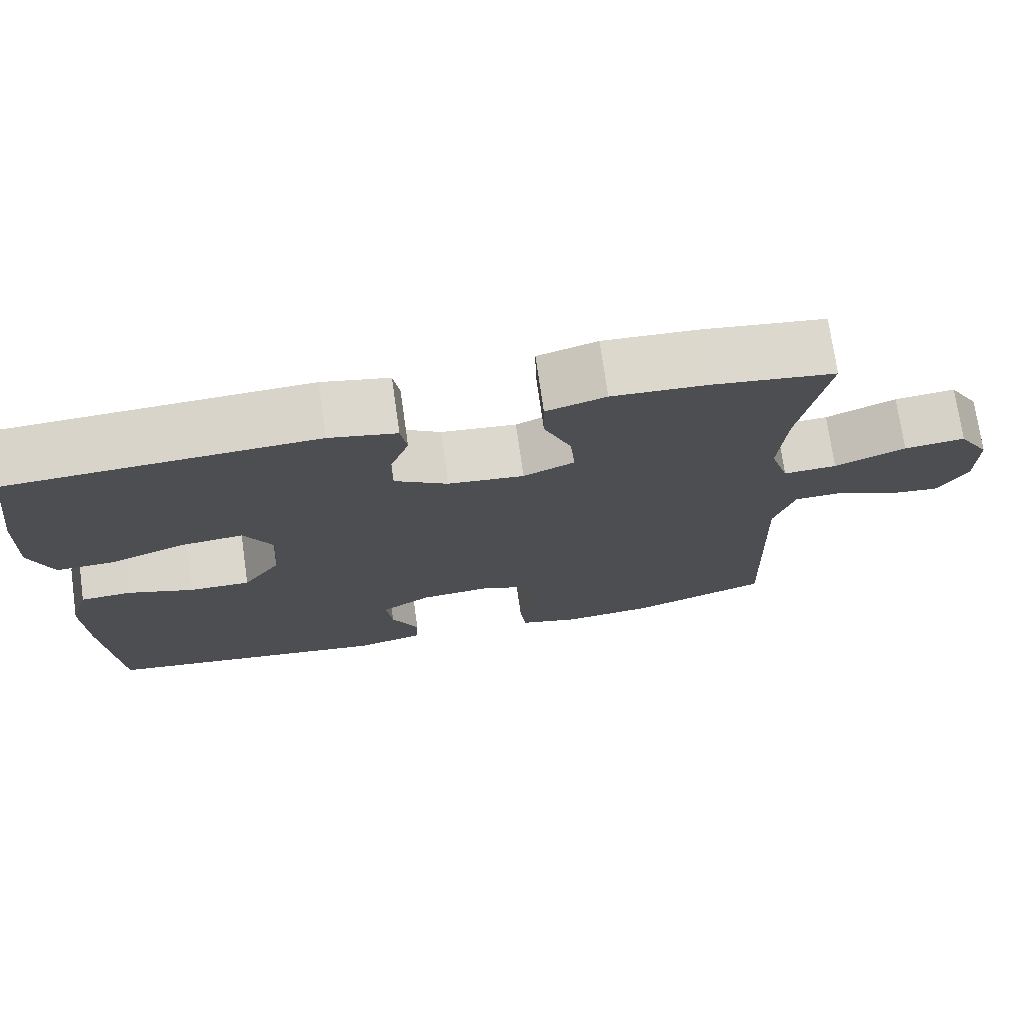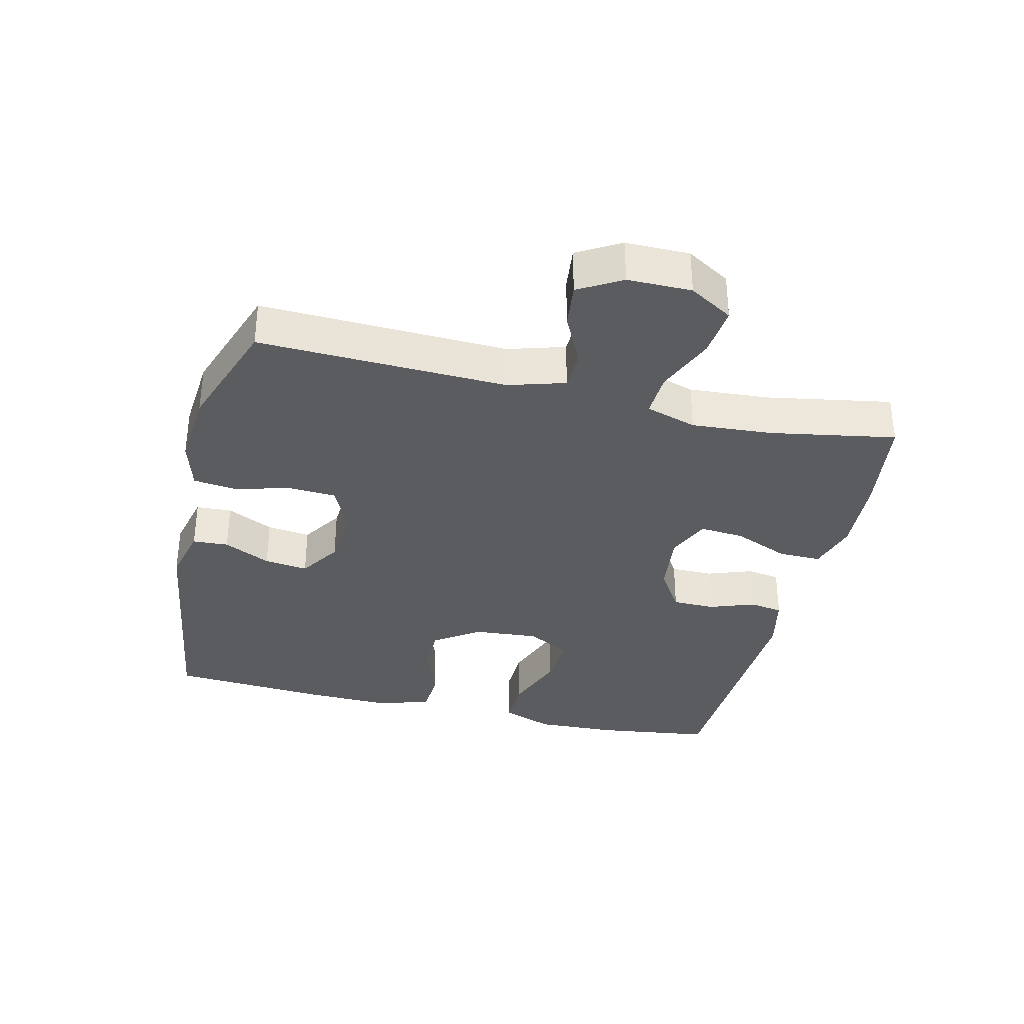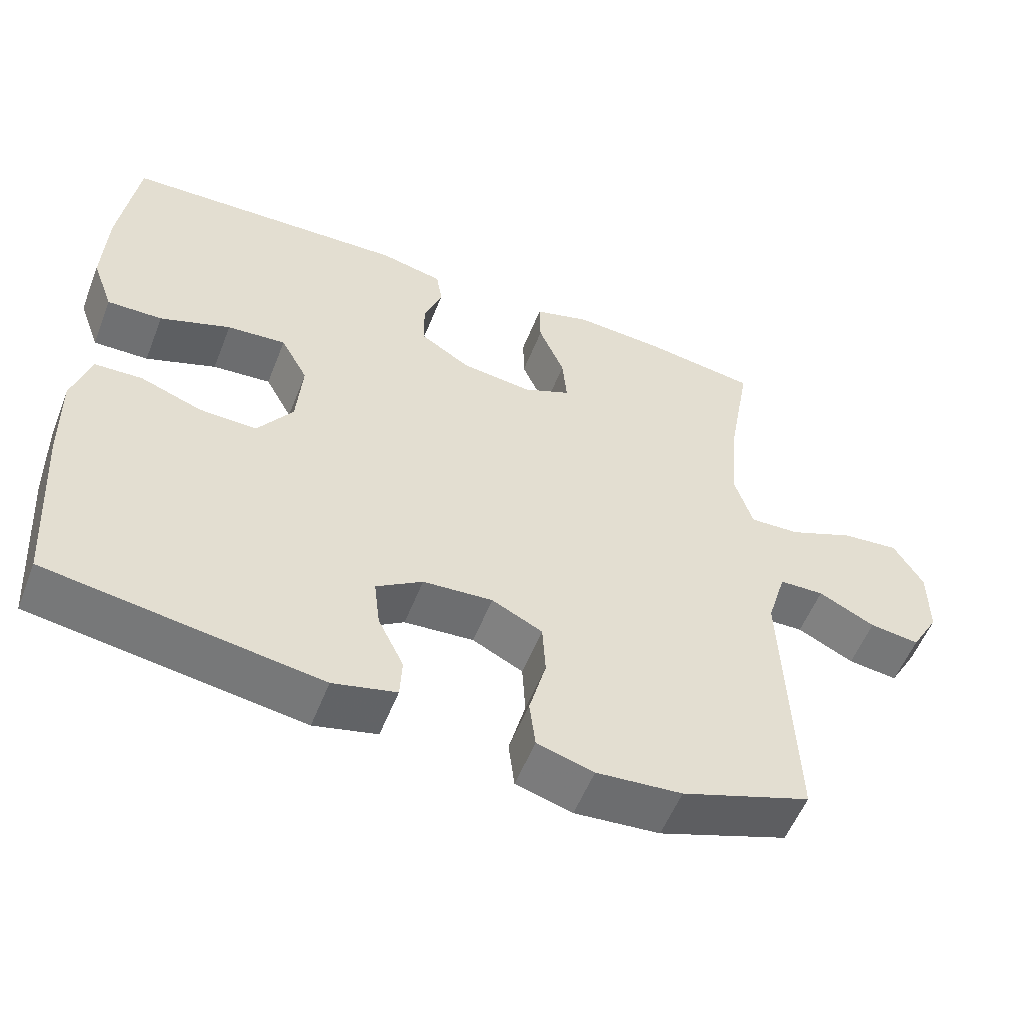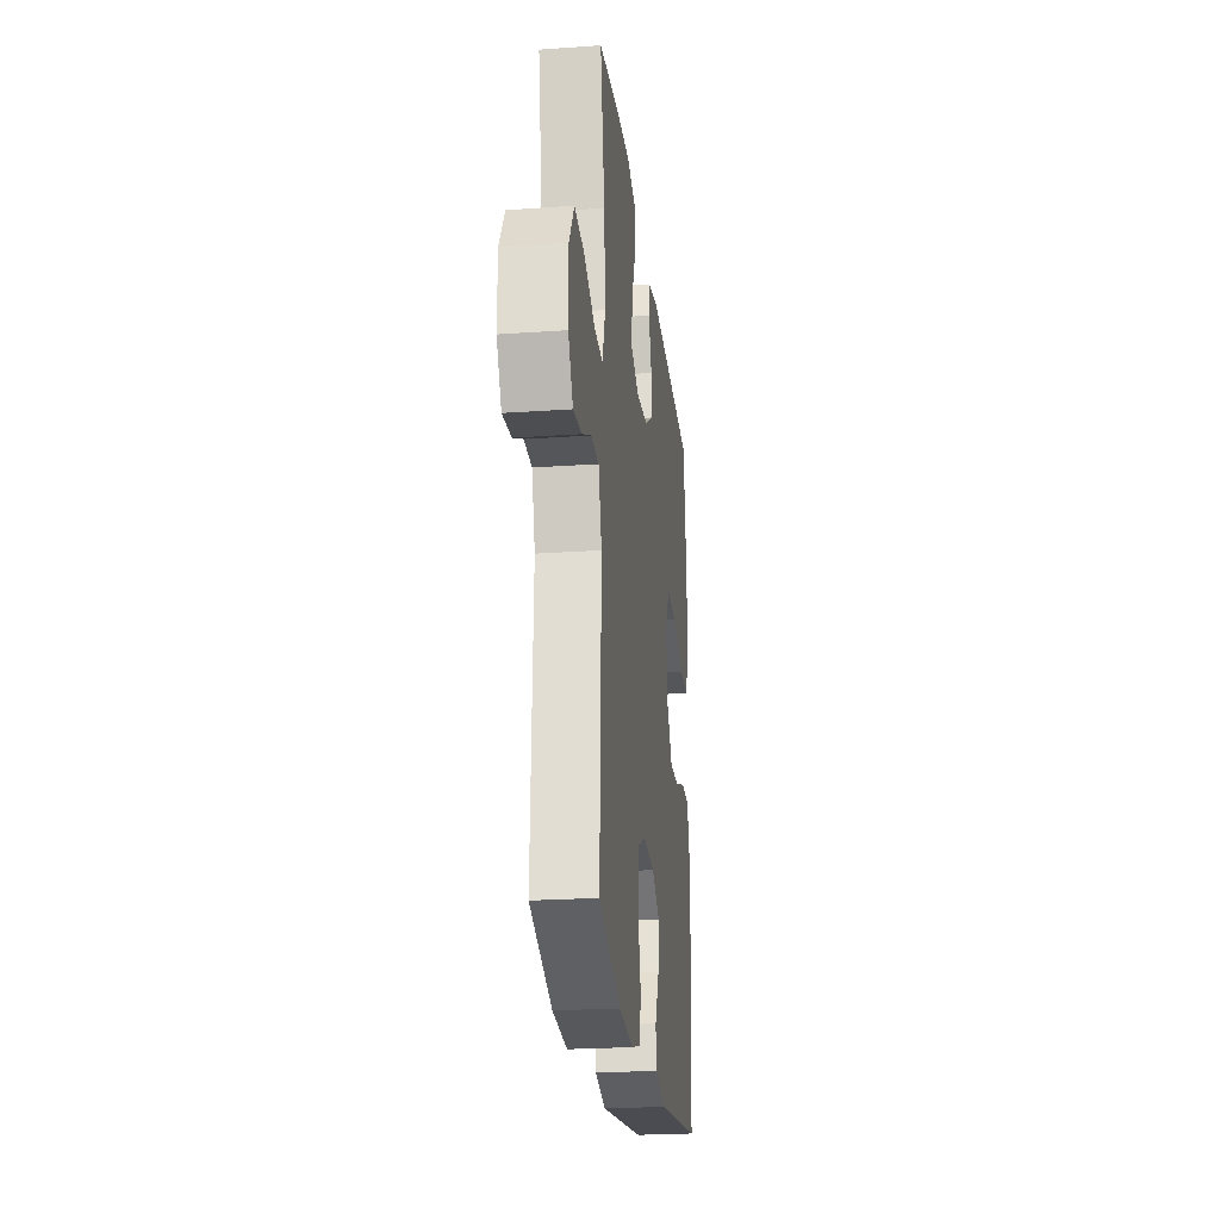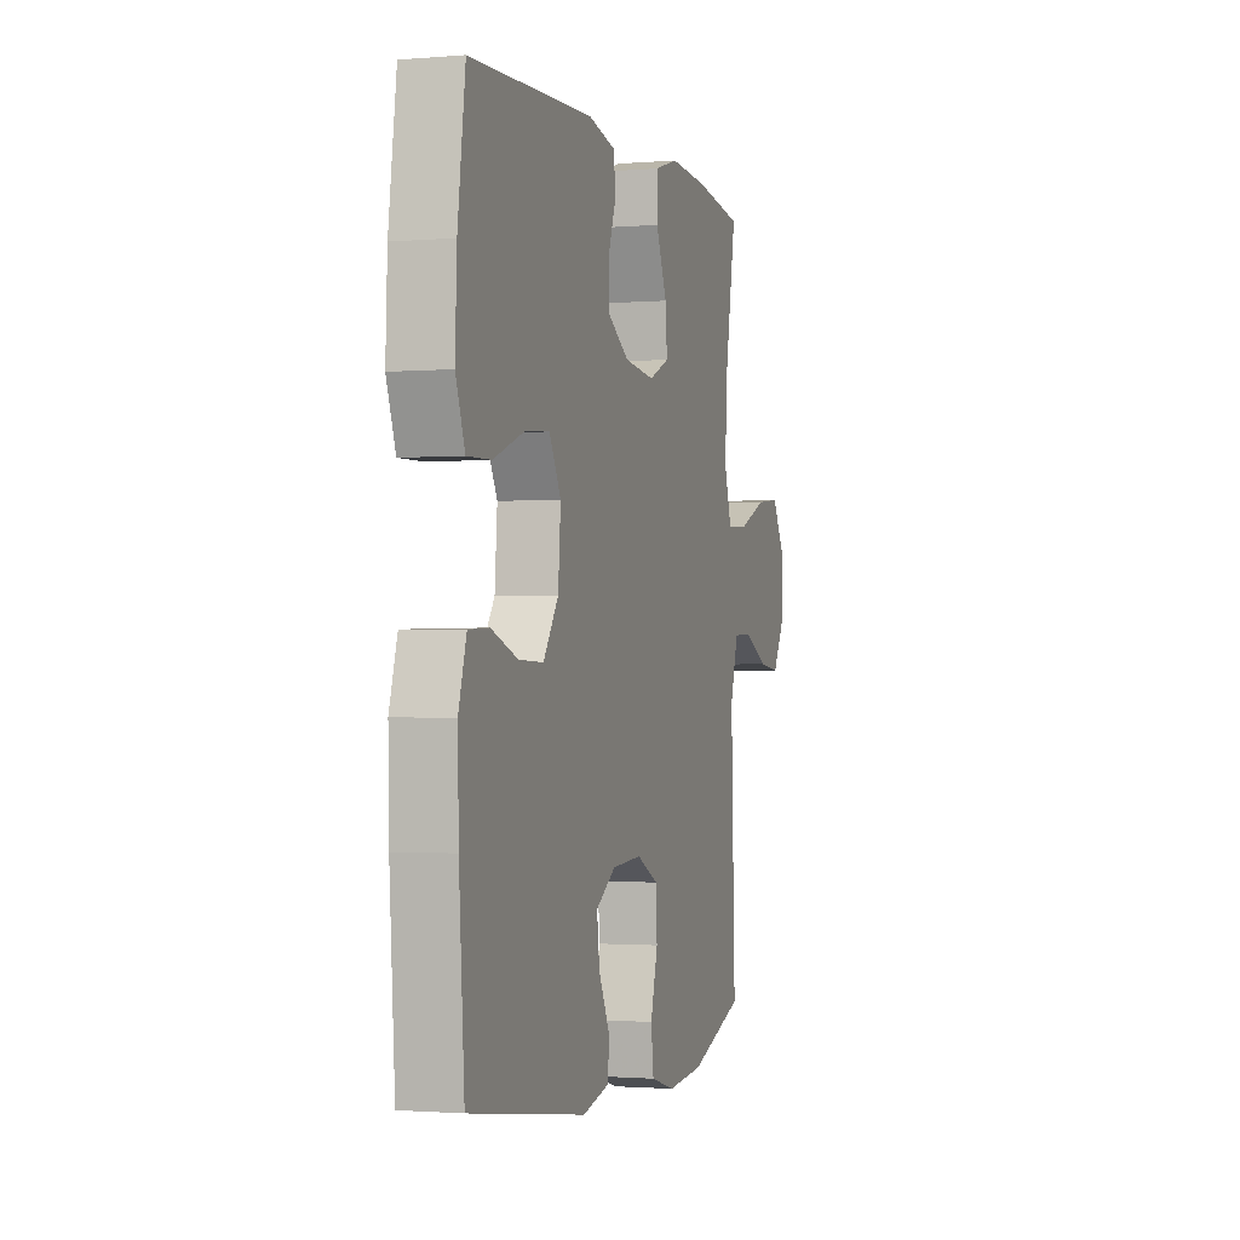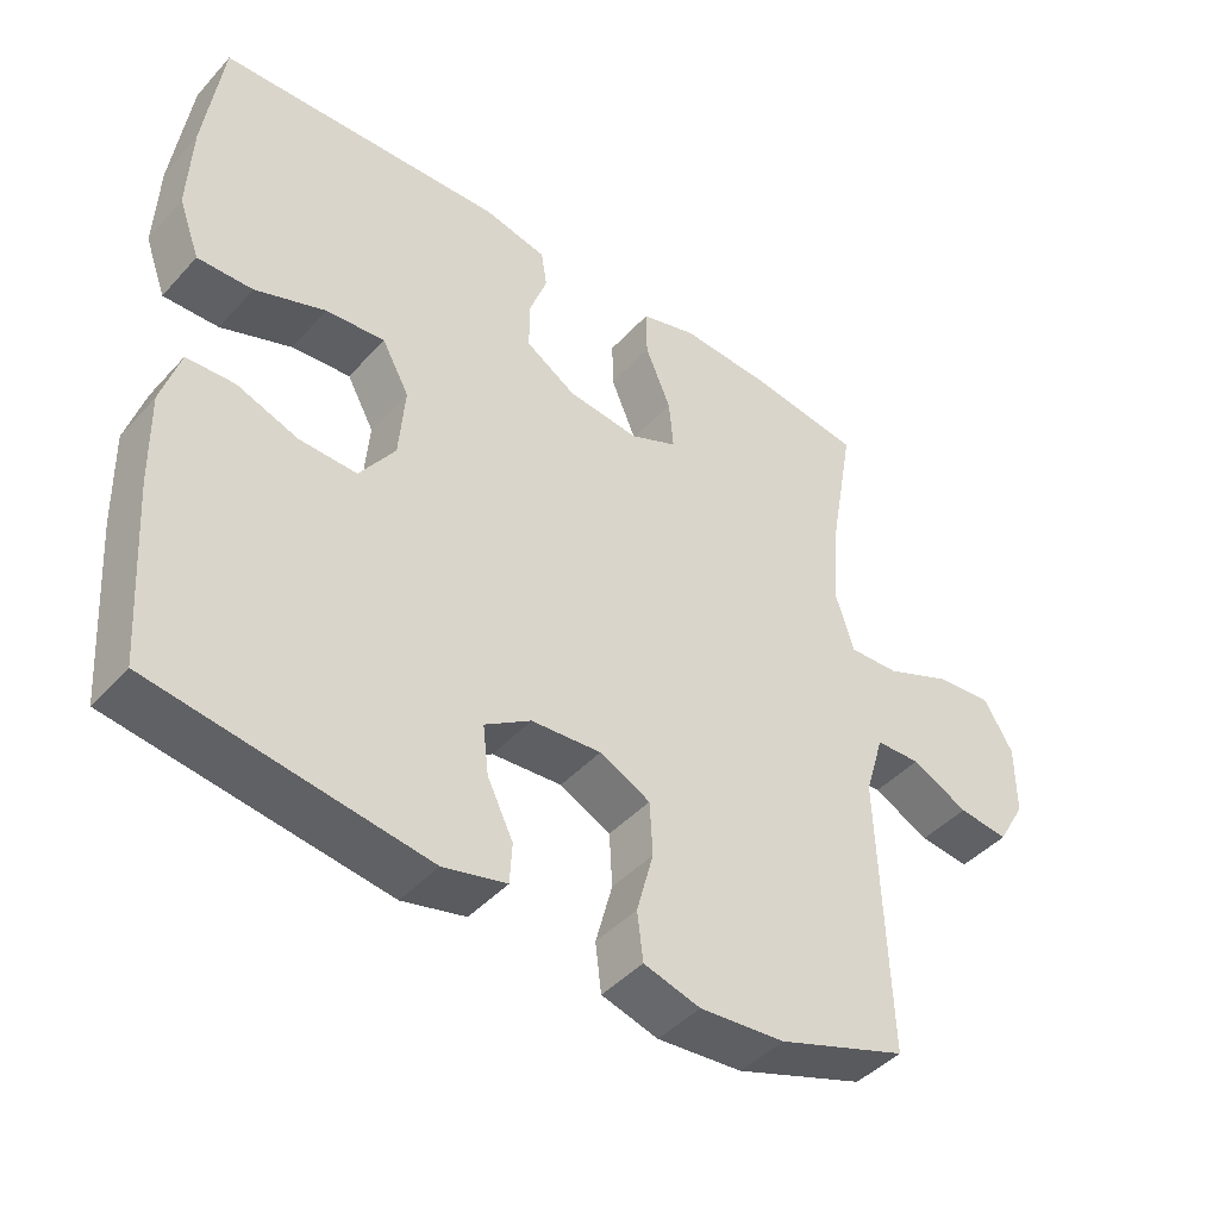
<metadata>
{"format":"obj","ext":"obj","renderer":"f3d","projection":"perspective","resolution":1024,"background":"white","views":[{"elev":73.8,"azim":171.9,"up":"+Z"},{"elev":-34.7,"azim":-103.4,"up":"+Y"},{"elev":-55.4,"azim":158.6,"up":"+Z"},{"elev":-23.8,"azim":-83.3,"up":"+Z"},{"elev":-1.4,"azim":107.0,"up":"+Z"},{"elev":-44.2,"azim":141.1,"up":"+Z"}]}
</metadata>
<code>
v 0.5 0.07 -0.5
v 0.131 0.07 -0.554
v 0.045 0.07 -0.533
v 0.042 0.07 -0.478
v 0.077 0.07 -0.406
v 0.085 0.07 -0.339
v 0.022 0.07 -0.298
v -0.073 0.07 -0.291
v -0.142 0.07 -0.325
v -0.146 0.07 -0.398
v -0.123 0.07 -0.484
v -0.131 0.07 -0.55
v -0.208 0.07 -0.572
v -0.324 0.07 -0.562
v -0.5 0.07 -0.5
v -0.487 0.07 -0.119
v -0.513 0.07 -0.032
v -0.574 0.07 -0.03
v -0.651 0.07 -0.068
v -0.719 0.07 -0.076
v -0.757 0.07 -0.01
v -0.757 0.07 0.088
v -0.717 0.07 0.155
v -0.639 0.07 0.147
v -0.549 0.07 0.109
v -0.481 0.07 0.106
v -0.457 0.07 0.184
v -0.466 0.07 0.308
v -0.5 0.07 0.5
v -0.344 0.07 0.522
v -0.223 0.07 0.529
v -0.147 0.07 0.506
v -0.148 0.07 0.44
v -0.183 0.07 0.356
v -0.189 0.07 0.287
v -0.124 0.07 0.258
v -0.027 0.07 0.269
v 0.041 0.07 0.312
v 0.042 0.07 0.377
v 0.017 0.07 0.447
v 0.025 0.07 0.498
v 0.111 0.07 0.517
v 0.5 0.07 0.5
v 0.524 0.07 0.322
v 0.529 0.07 0.198
v 0.5 0.07 0.119
v 0.425 0.07 0.121
v 0.329 0.07 0.157
v 0.249 0.07 0.164
v 0.212 0.07 0.096
v 0.22 0.07 -0.004
v 0.268 0.07 -0.074
v 0.346 0.07 -0.072
v 0.43 0.07 -0.042
v 0.495 0.07 -0.045
v 0.52 0.07 -0.128
v 0.517 0.07 -0.255
v 0.5 0 -0.5
v 0.131 0 -0.554
v 0.045 0 -0.533
v 0.042 0 -0.478
v 0.077 0 -0.406
v 0.085 0 -0.339
v 0.022 0 -0.298
v -0.073 0 -0.291
v -0.142 0 -0.325
v -0.146 0 -0.398
v -0.123 0 -0.484
v -0.131 0 -0.55
v -0.208 0 -0.572
v -0.324 0 -0.562
v -0.5 0 -0.5
v -0.487 0 -0.119
v -0.513 0 -0.032
v -0.574 0 -0.03
v -0.651 0 -0.068
v -0.719 0 -0.076
v -0.757 0 -0.01
v -0.757 0 0.088
v -0.717 0 0.155
v -0.639 0 0.147
v -0.549 0 0.109
v -0.481 0 0.106
v -0.457 0 0.184
v -0.466 0 0.308
v -0.5 0 0.5
v -0.344 0 0.522
v -0.223 0 0.529
v -0.147 0 0.506
v -0.148 0 0.44
v -0.183 0 0.356
v -0.189 0 0.287
v -0.124 0 0.258
v -0.027 0 0.269
v 0.041 0 0.312
v 0.042 0 0.377
v 0.017 0 0.447
v 0.025 0 0.498
v 0.111 0 0.517
v 0.5 0 0.5
v 0.524 0 0.322
v 0.529 0 0.198
v 0.5 0 0.119
v 0.425 0 0.121
v 0.329 0 0.157
v 0.249 0 0.164
v 0.212 0 0.096
v 0.22 0 -0.004
v 0.268 0 -0.074
v 0.346 0 -0.072
v 0.43 0 -0.042
v 0.495 0 -0.045
v 0.52 0 -0.128
v 0.517 0 -0.255
f 53 54 55 56
f 52 53 56 57
f 45 46 47 48
f 45 48 49
f 44 45 49
f 43 44 49
f 42 43 49
f 39 40 41 42
f 38 39 42 49
f 37 38 49 50
f 31 32 33 34
f 31 34 35
f 28 29 30 31
f 27 28 31 35
f 26 27 35 36
f 22 23 24 25
f 22 25 26
f 21 22 26
f 18 19 20 21
f 17 18 21 26
f 16 17 26 36
f 10 11 12 13
f 9 10 13 14
f 2 3 4 5
f 2 5 6
f 52 57 1 2
f 51 52 2 6
f 50 51 6 7
f 37 50 7 8
f 36 37 8 9
f 15 16 36
f 9 14 15 36
f 113 112 111 110
f 114 113 110 109
f 105 104 103 102
f 106 105 102
f 106 102 101
f 106 101 100
f 106 100 99
f 99 98 97 96
f 106 99 96 95
f 107 106 95 94
f 91 90 89 88
f 92 91 88
f 88 87 86 85
f 92 88 85 84
f 93 92 84 83
f 82 81 80 79
f 83 82 79
f 83 79 78
f 78 77 76 75
f 83 78 75 74
f 93 83 74 73
f 70 69 68 67
f 71 70 67 66
f 62 61 60 59
f 63 62 59
f 59 58 114 109
f 63 59 109 108
f 64 63 108 107
f 65 64 107 94
f 66 65 94 93
f 93 73 72
f 93 72 71 66
f 1 58 59 2
f 2 59 60 3
f 3 60 61 4
f 4 61 62 5
f 5 62 63 6
f 6 63 64 7
f 7 64 65 8
f 8 65 66 9
f 9 66 67 10
f 10 67 68 11
f 11 68 69 12
f 12 69 70 13
f 13 70 71 14
f 14 71 72 15
f 15 72 73 16
f 16 73 74 17
f 17 74 75 18
f 18 75 76 19
f 19 76 77 20
f 20 77 78 21
f 21 78 79 22
f 22 79 80 23
f 23 80 81 24
f 24 81 82 25
f 25 82 83 26
f 26 83 84 27
f 27 84 85 28
f 28 85 86 29
f 29 86 87 30
f 30 87 88 31
f 31 88 89 32
f 32 89 90 33
f 33 90 91 34
f 34 91 92 35
f 35 92 93 36
f 36 93 94 37
f 37 94 95 38
f 38 95 96 39
f 39 96 97 40
f 40 97 98 41
f 41 98 99 42
f 42 99 100 43
f 43 100 101 44
f 44 101 102 45
f 45 102 103 46
f 46 103 104 47
f 47 104 105 48
f 48 105 106 49
f 49 106 107 50
f 50 107 108 51
f 51 108 109 52
f 52 109 110 53
f 53 110 111 54
f 54 111 112 55
f 55 112 113 56
f 56 113 114 57
f 57 114 58 1

</code>
